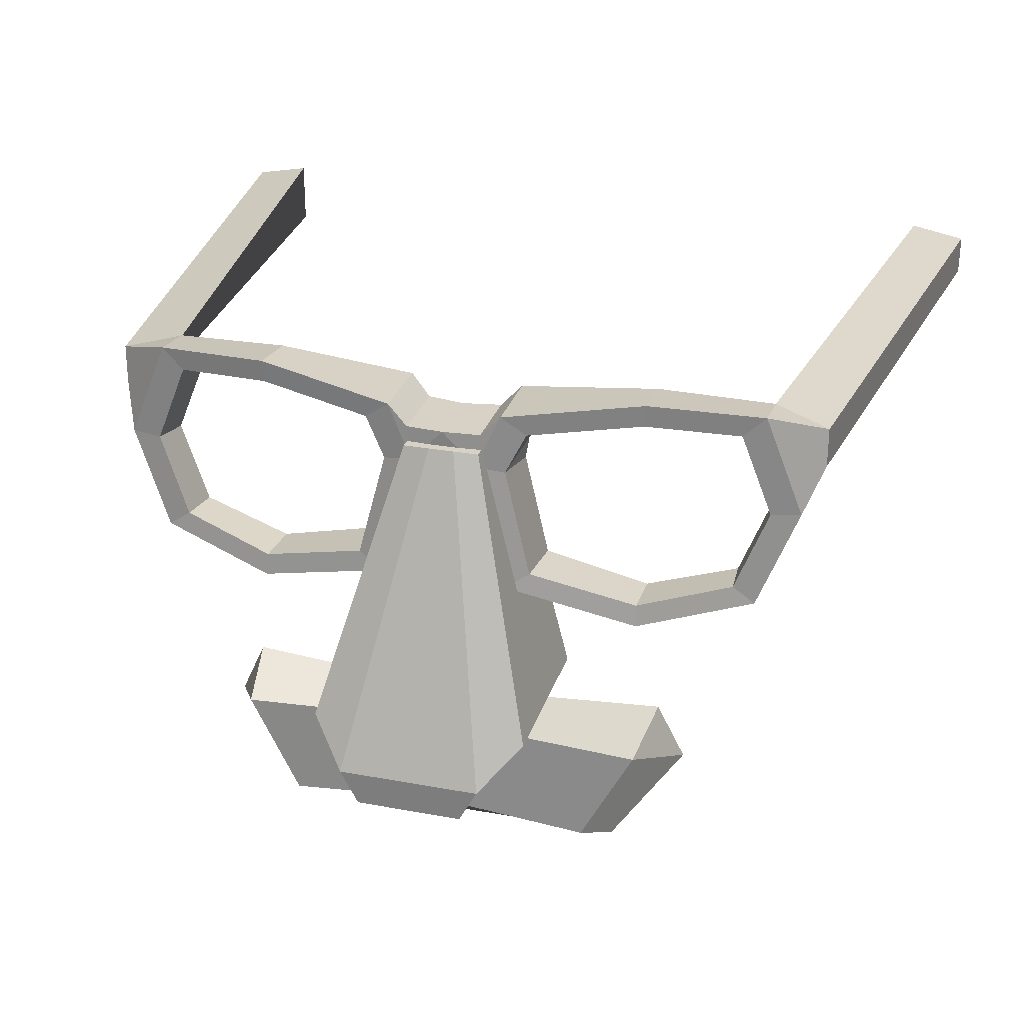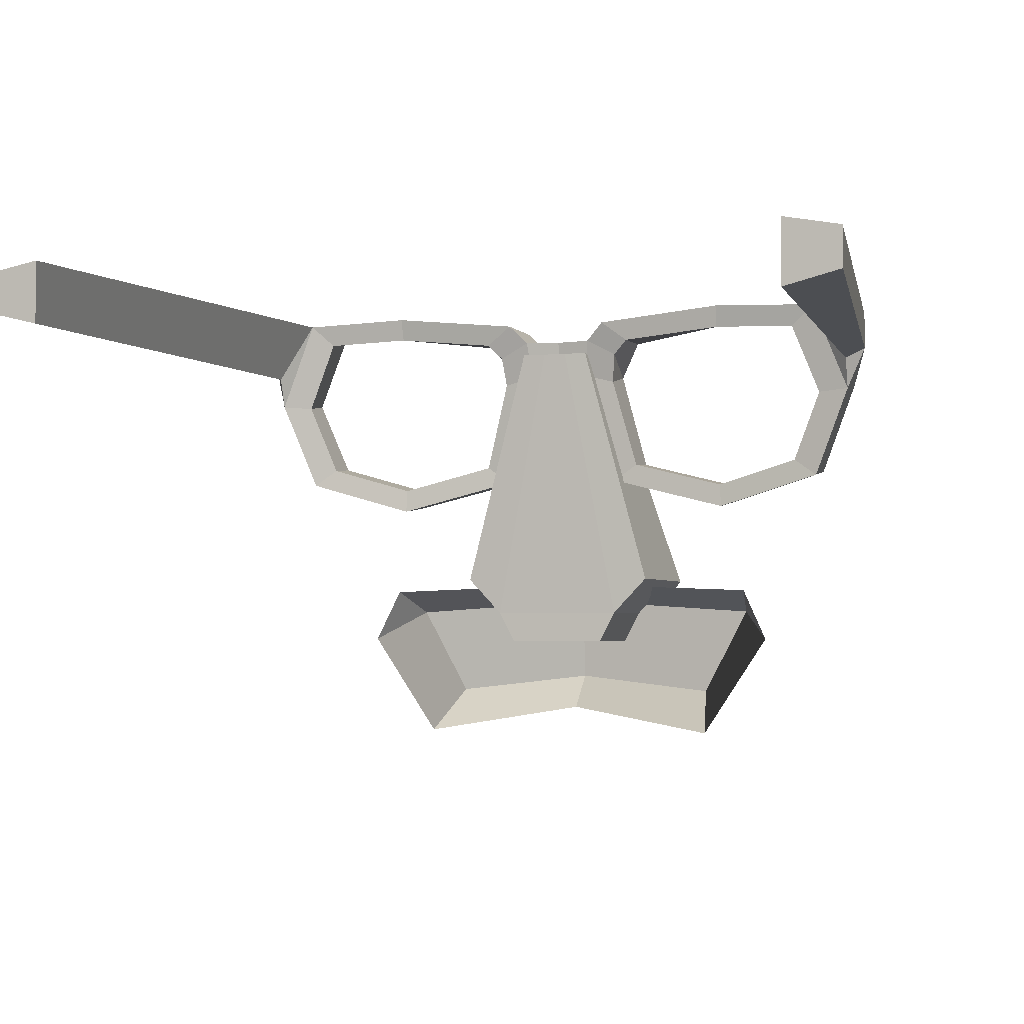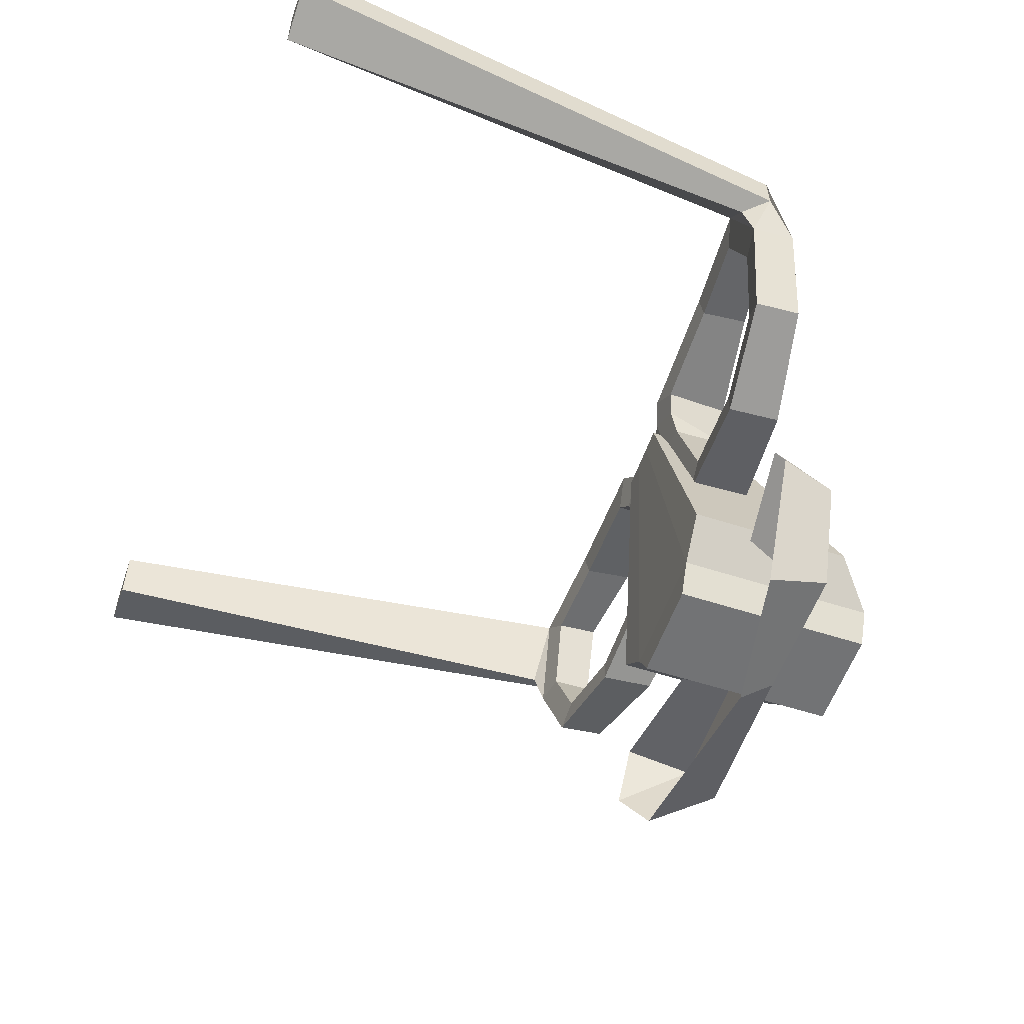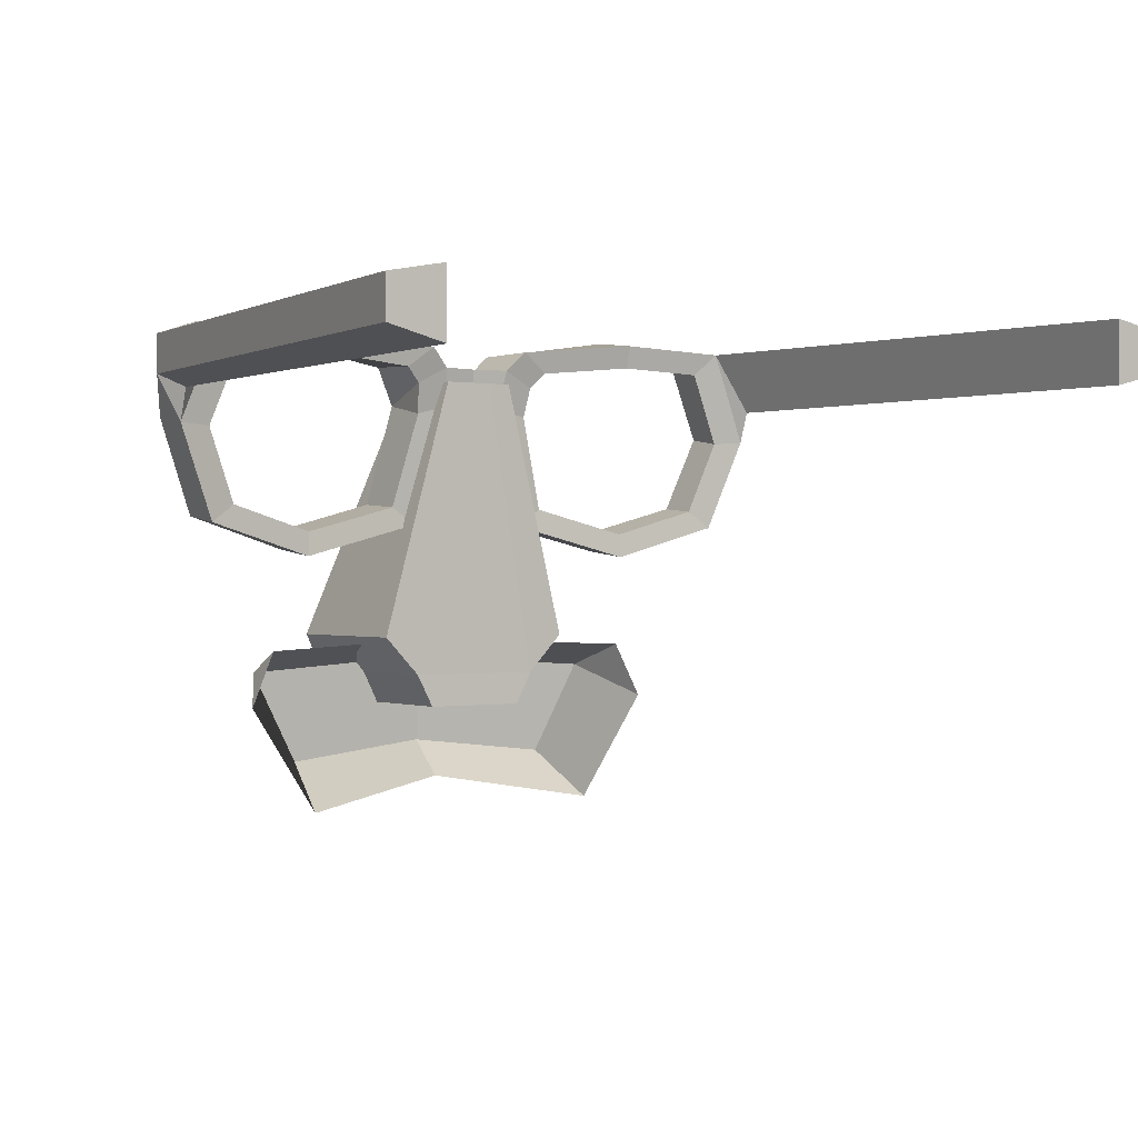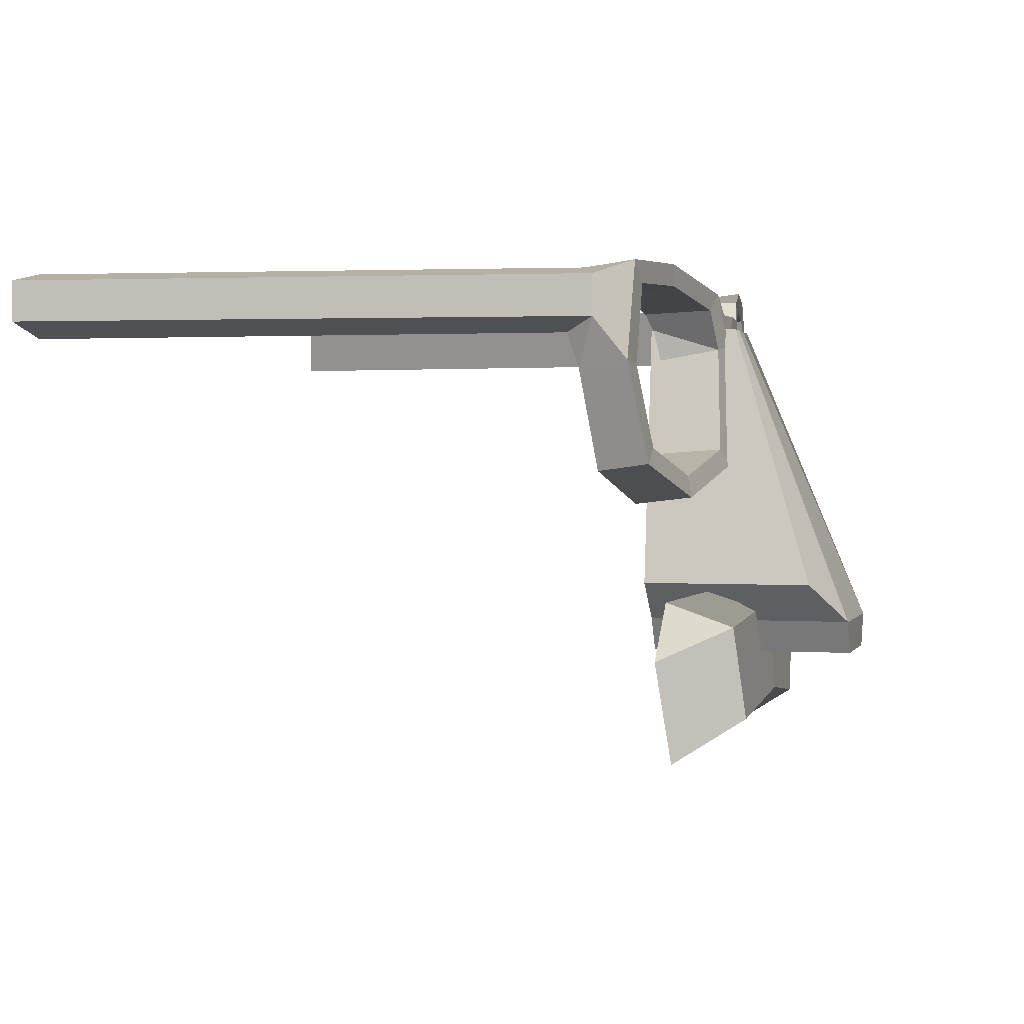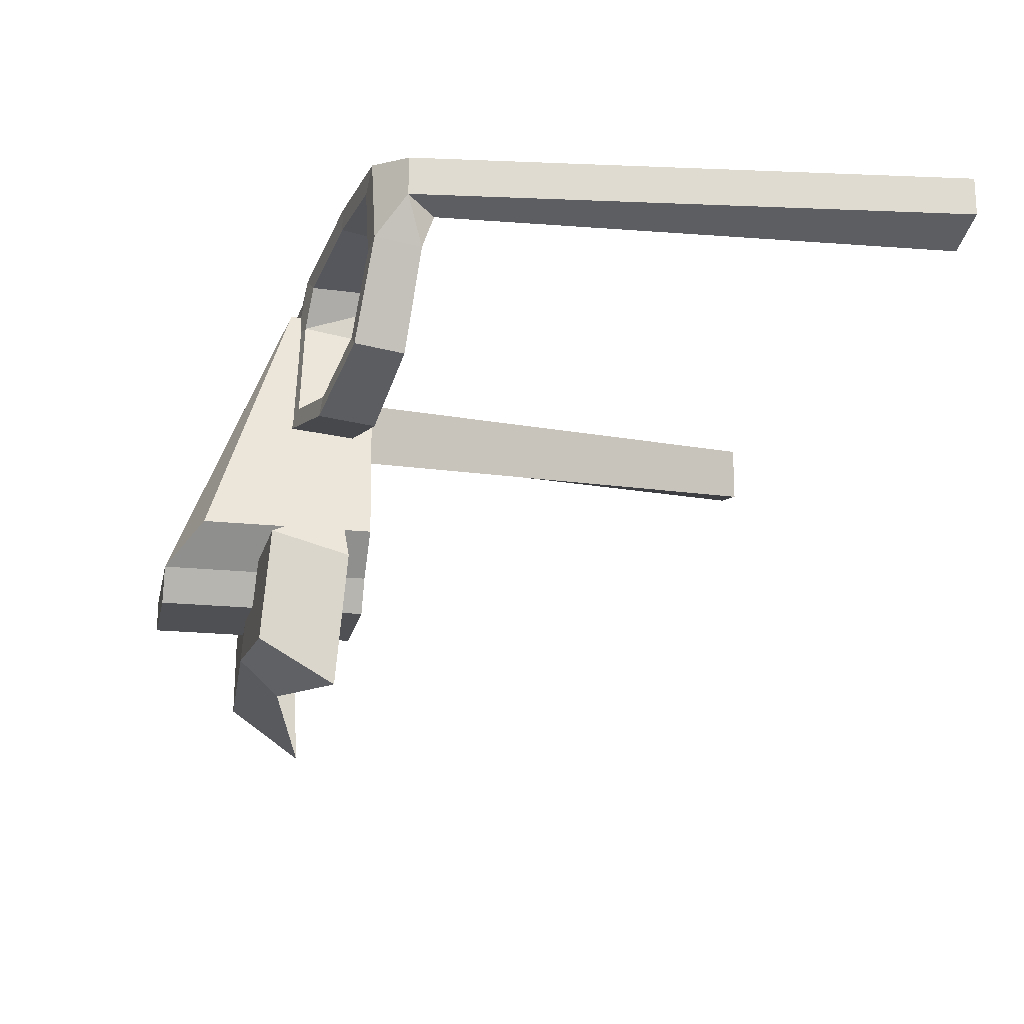
<metadata>
{"format":"obj","ext":"obj","renderer":"f3d","projection":"perspective","resolution":1024,"background":"white","views":[{"elev":27.5,"azim":15.9,"up":"+Y"},{"elev":-3.1,"azim":-161.8,"up":"+Y"},{"elev":-55.9,"azim":-108.9,"up":"+Y"},{"elev":-0.0,"azim":145.3,"up":"+Y"},{"elev":1.2,"azim":-74.6,"up":"+Y"},{"elev":-19.1,"azim":78.4,"up":"+Y"}]}
</metadata>
<code>
v 0 0.1059 0.1163
v 0 0.1059 0.09696
v -0.08608 0.06187 0.1086
v -0.08608 0.1159 0.105
v -0.08608 0.114 0.09128
v -0.08608 0.06001 0.09496
v -0.0544 0.1172 0.1091
v -0.0544 0.1154 0.09332
v -0.0544 0.05266 0.1141
v -0.0544 0.0508 0.09838
v -0.09682 0.08888 0.1053
v -0.09682 0.08702 0.0923
v -0.009084 0.0966 0.1164
v -0.009084 0.09474 0.09768
v -0.01824 0.06001 0.1007
v -0.01824 0.06187 0.1189
v -0.01589 0.1115 0.1147
v -0.0228 0.1066 0.1136
v -0.05413 0.1112 0.109
v -0.01726 0.09538 0.115
v -0.02471 0.06613 0.117
v -0.05413 0.05864 0.1131
v -0.07991 0.06613 0.1087
v -0.08864 0.0881 0.1059
v -0.07991 0.1101 0.1056
v -0.1055 0.114 -0.05812
v -0.121 0.1111 -0.05812
v -0.1055 0.09624 -0.05812
v -0.121 0.1001 -0.05812
v -0.1016 0.1111 0.09688
v -0.1016 0.1001 0.09703
v -0.09682 0.09624 0.0891
v 0 0.0966 0.1164
v 0 0.09474 0.09768
v -0.01589 0.1115 0.09332
v -0.01043 0.1059 0.1155
v -0.01043 0.1059 0.09514
v -0.07904 0.1076 0.09304
v -0.0875 0.0863 0.09385
v -0.05409 0.1086 0.09464
v -0.05409 0.05779 0.09864
v -0.07904 0.06503 0.09594
v -0.01841 0.09239 0.09808
v -0.02561 0.06503 0.1005
v -0.01947 0.1012 0.09608
v -0.02377 0.1056 0.09464
v 0.08608 0.06187 0.1086
v 0.08608 0.1159 0.105
v 0.08608 0.114 0.09128
v 0.08608 0.06001 0.09496
v 0.0544 0.1172 0.1091
v 0.0544 0.1154 0.09332
v 0.0544 0.05266 0.1141
v 0.0544 0.0508 0.09838
v 0.09682 0.08888 0.1053
v 0.09682 0.08702 0.0923
v 0.009084 0.0966 0.1164
v 0.009084 0.09474 0.09768
v 0.01824 0.06001 0.1007
v 0.01824 0.06187 0.1189
v 0.01589 0.1115 0.1147
v 0.02279 0.1066 0.1136
v 0.05413 0.1112 0.109
v 0.01726 0.09538 0.115
v 0.0247 0.06613 0.117
v 0.05413 0.05864 0.1131
v 0.07991 0.06613 0.1087
v 0.08865 0.0881 0.1059
v 0.07991 0.1101 0.1056
v 0.1055 0.114 -0.05812
v 0.121 0.1111 -0.05812
v 0.1055 0.09624 -0.05812
v 0.121 0.1001 -0.05812
v 0.1016 0.1111 0.09688
v 0.1016 0.1001 0.09703
v 0.09682 0.09624 0.0891
v 0.01589 0.1115 0.09332
v 0.01043 0.1059 0.1155
v 0.01043 0.1059 0.09514
v 0.07905 0.1076 0.09304
v 0.08751 0.0863 0.09384
v 0.05409 0.1086 0.09464
v 0.05409 0.05777 0.09863
v 0.07905 0.06503 0.09594
v 0.0184 0.09239 0.09808
v 0.02561 0.06503 0.1005
v 0.01946 0.1012 0.09608
v 0.02376 0.1056 0.09464
v -0.0298 0.02745 0.1434
v 0.03049 0.02745 0.1434
v -0.01018 0.1017 0.1189
v 0.01087 0.1017 0.1189
v -0.01018 0.1017 0.09364
v 0.01087 0.1017 0.09364
v -0.0298 0.02745 0.09566
v 0.03049 0.02745 0.09566
v 0.01998 0.01645 0.1533
v 0.003854 0.1017 0.1189
v 0.003854 0.1017 0.09364
v 0.01998 0.01645 0.09566
v -0.01929 0.01645 0.1533
v -0.003164 0.1017 0.1189
v -0.003164 0.1017 0.09364
v -0.01929 0.01645 0.09566
v -0.01436 0.007111 0.09566
v -0.01436 0.007111 0.1533
v 0.01505 0.007111 0.09566
v 0.01505 0.007111 0.1533
v 0.04311 -0.009781 0.1275
v 0.06037 0.02373 0.108
v 0.000357 -0.004883 0.1292
v 0.000357 0.0262 0.1186
v 0.04742 -0.02293 0.107
v 0.06783 0.007782 0.1064
v 0.05732 0.01694 0.1263
v 0.000357 0.02072 0.1272
v 0.000357 -0.01515 0.1181
v -0.04236 -0.009781 0.1275
v -0.05962 0.02373 0.108
v -0.04667 -0.02293 0.107
v -0.06707 0.007782 0.1064
v -0.05657 0.01694 0.1263
f 6 10 9 3
f 17 35 8 7
f 8 5 4 7
f 13 16 15 14
f 3 11 12 6
f 14 34 33 13
f 16 9 10 15
f 7 19 18 17
f 17 18 20 13
f 13 20 21 16
f 16 21 22 9
f 9 22 23 3
f 3 23 24 11
f 11 24 25 4
f 4 25 19 7
f 14 37 2 34
f 1 13 33
f 5 30 4
f 26 28 29 27
f 12 11 31
f 30 27 29 31
f 28 26 5 32
f 11 4 30 31
f 28 32 31 29
f 32 12 31
f 5 12 32
f 5 26 27 30
f 13 36 17
f 36 37 35 17
f 2 37 36 1
f 1 36 13
f 12 5 38 39
f 5 8 40 38
f 10 6 42 41
f 6 12 39 42
f 14 15 44 43
f 15 10 41 44
f 37 14 43 45
f 8 35 46 40
f 35 37 45 46
f 39 38 25 24
f 38 40 19 25
f 41 42 23 22
f 42 39 24 23
f 43 44 21 20
f 44 41 22 21
f 45 43 20
f 40 46 18 19
f 46 45 20 18
f 50 47 53 54
f 61 51 52 77
f 52 51 48 49
f 57 58 59 60
f 47 50 56 55
f 58 57 33 34
f 60 59 54 53
f 51 61 62 63
f 61 57 64 62
f 57 60 65 64
f 60 53 66 65
f 53 47 67 66
f 47 55 68 67
f 55 48 69 68
f 48 51 63 69
f 58 34 2 79
f 1 33 57
f 49 48 74
f 70 71 73 72
f 56 75 55
f 74 75 73 71
f 72 76 49 70
f 55 75 74 48
f 72 73 75 76
f 76 75 56
f 49 76 56
f 49 74 71 70
f 57 61 78
f 78 61 77 79
f 2 1 78 79
f 1 57 78
f 56 81 80 49
f 49 80 82 52
f 54 83 84 50
f 50 84 81 56
f 58 85 86 59
f 59 86 83 54
f 79 87 85 58
f 52 82 88 77
f 77 88 87 79
f 81 68 69 80
f 80 69 63 82
f 83 66 67 84
f 84 67 68 81
f 85 64 65 86
f 86 65 66 83
f 87 64 85
f 82 63 62 88
f 88 62 64 87
f 89 101 102 91
f 91 102 103 93
f 93 103 104 95
f 95 104 101 89
f 90 96 94 92
f 95 89 91 93
f 97 90 92 98
f 99 98 92 94
f 100 99 94 96
f 97 100 96 90
f 101 97 98 102
f 103 102 98 99
f 104 103 99 100
f 106 105 107 108
f 101 104 105 106
f 104 100 107 105
f 100 97 108 107
f 97 101 106 108
f 115 110 112 116
f 114 110 115
f 109 113 114 115
f 109 115 116 111
f 111 117 113 109
f 122 116 112 119
f 121 122 119
f 118 122 121 120
f 118 111 116 122
f 111 118 120 117

</code>
